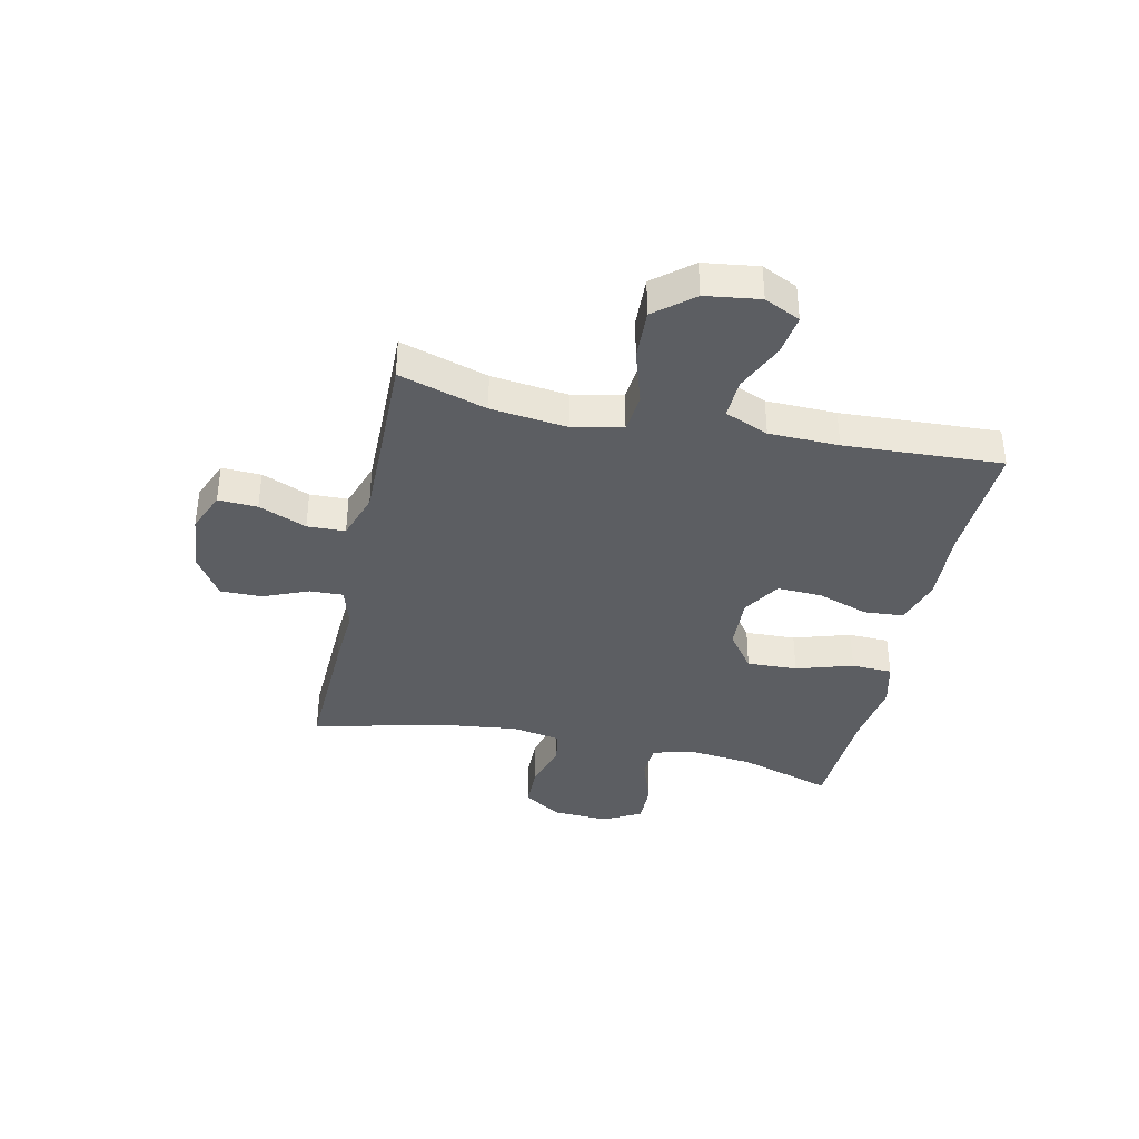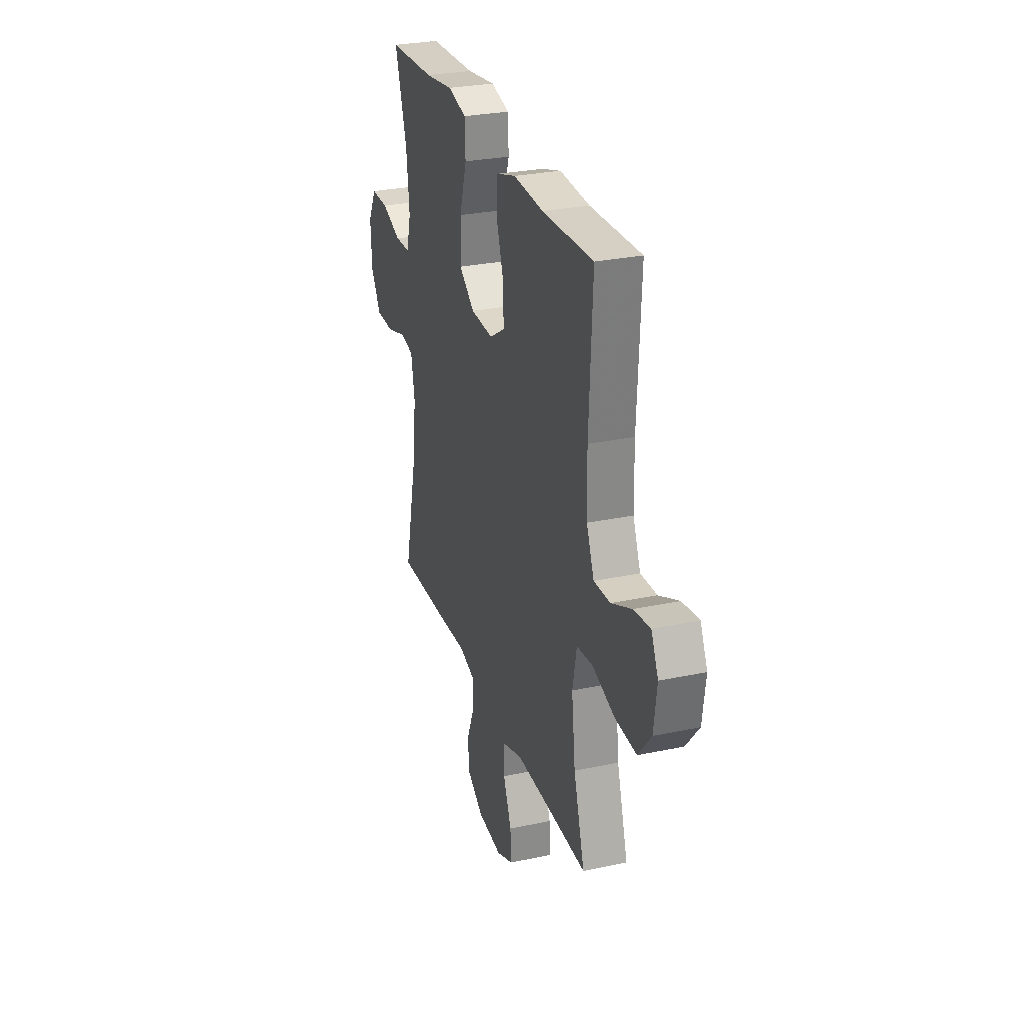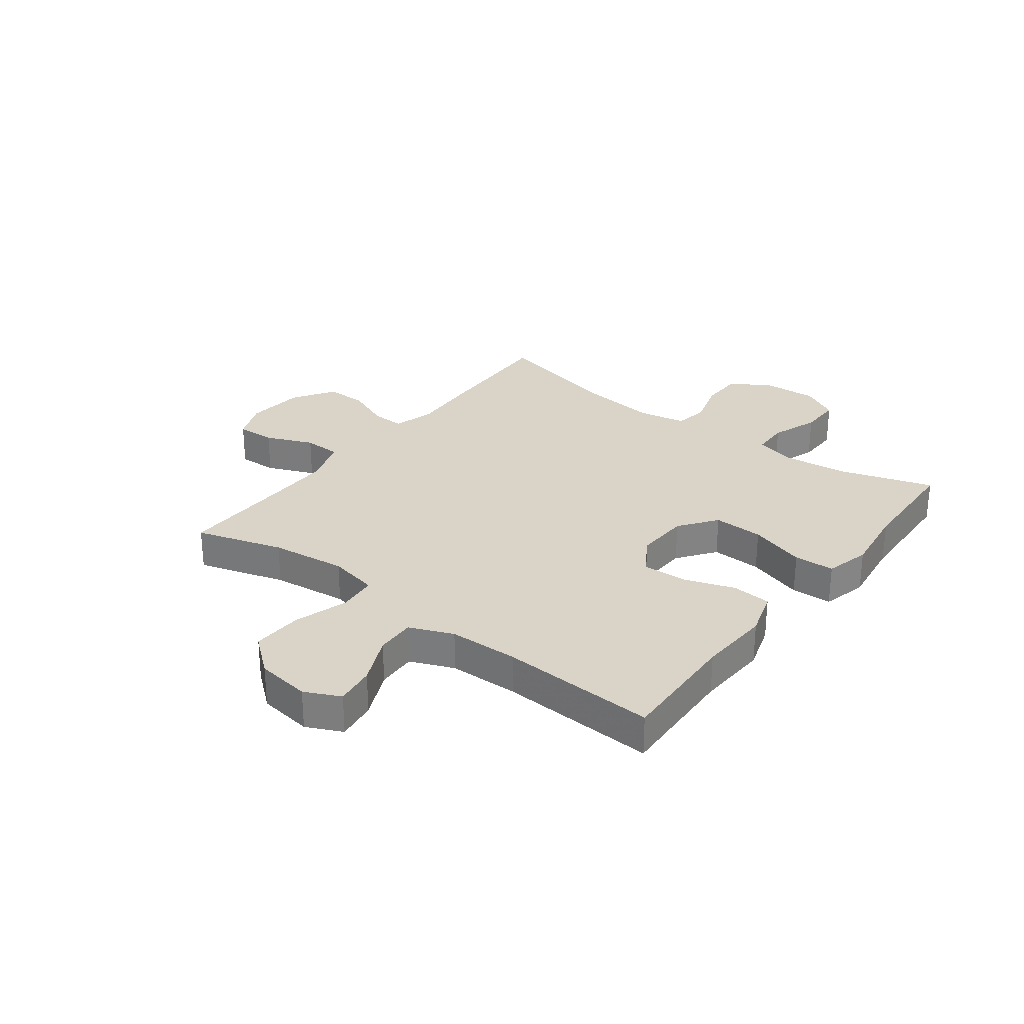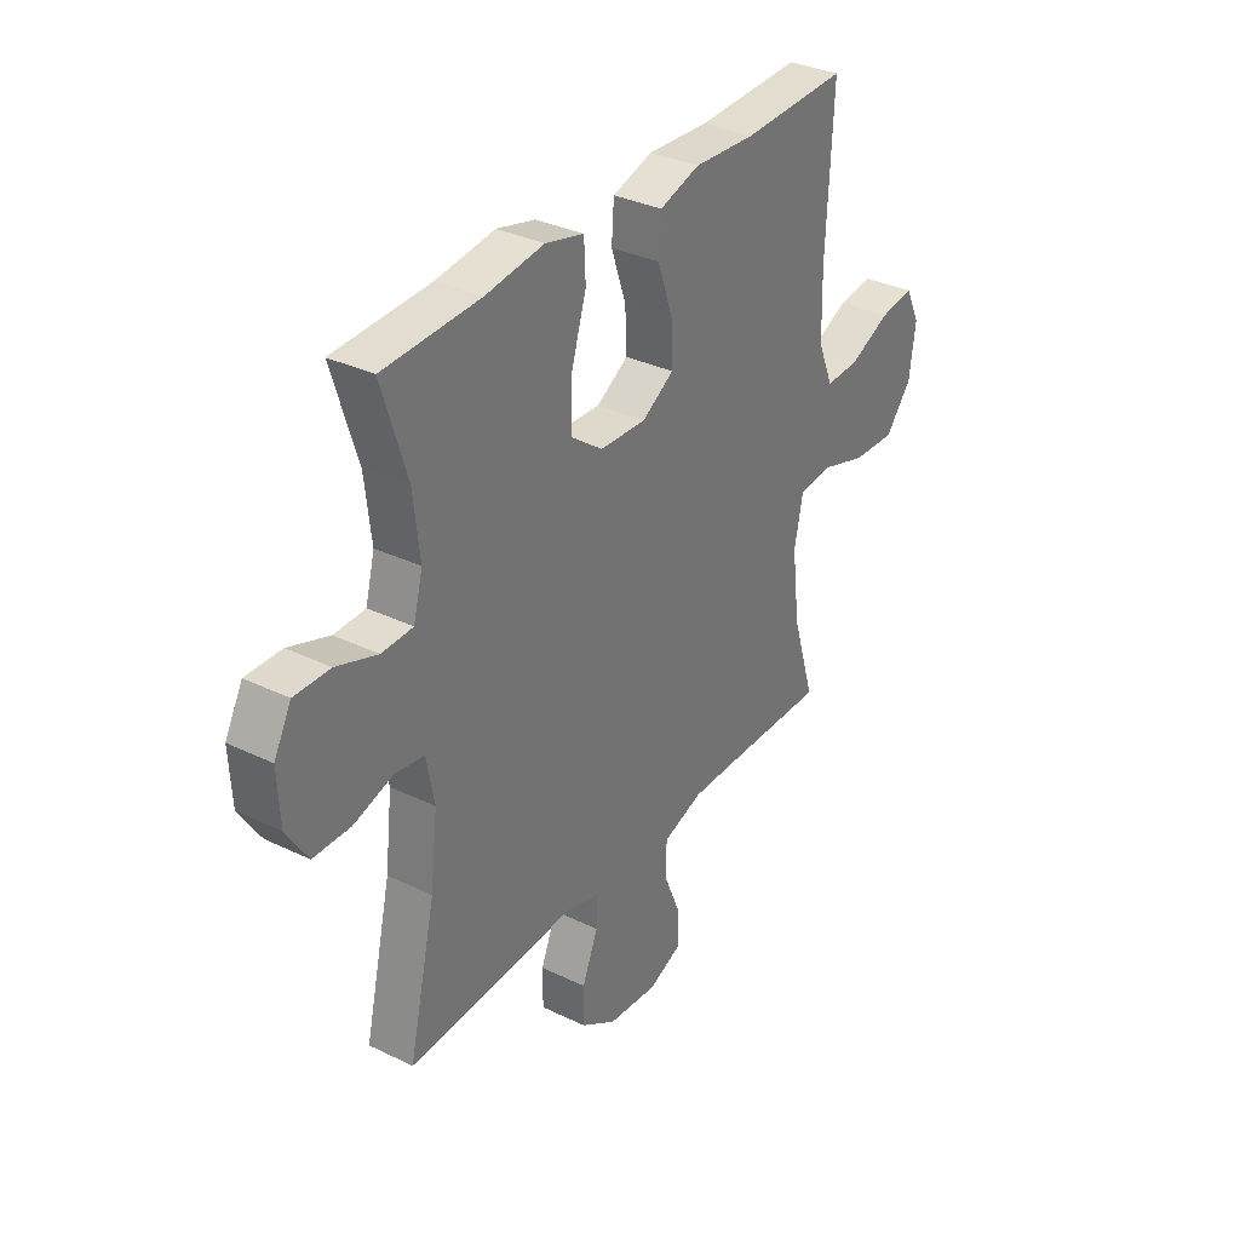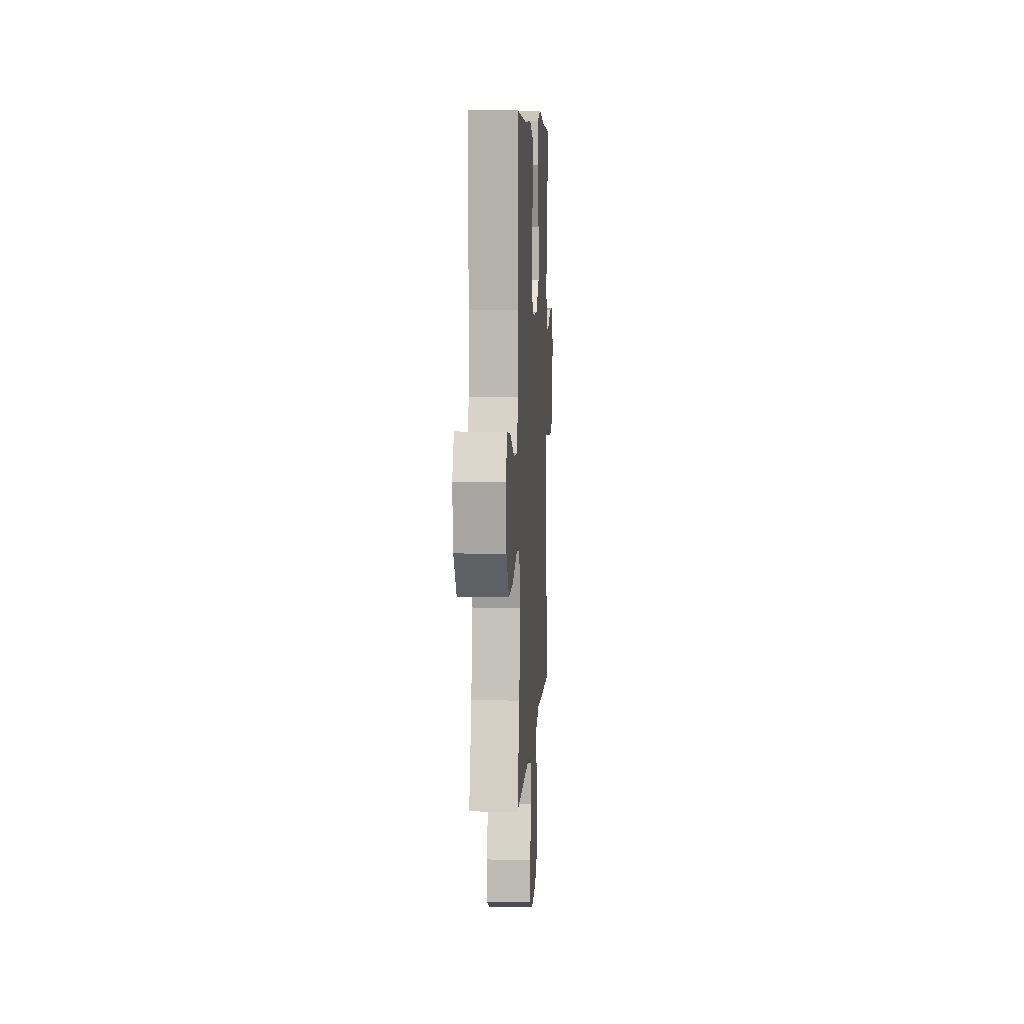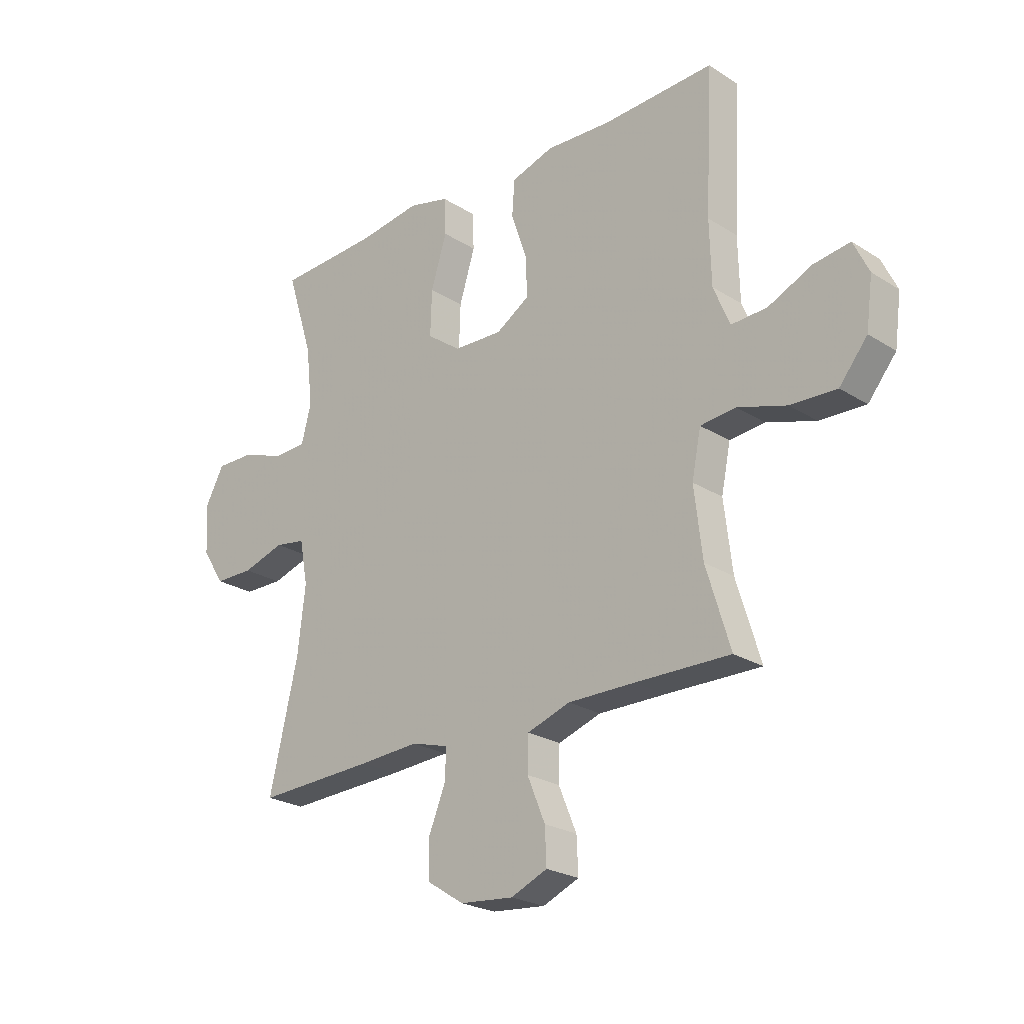
<metadata>
{"format":"obj","ext":"obj","renderer":"f3d","projection":"perspective","resolution":1024,"background":"white","views":[{"elev":-37.8,"azim":-102.2,"up":"+Y"},{"elev":28.4,"azim":-107.7,"up":"+Z"},{"elev":28.7,"azim":-52.7,"up":"+Y"},{"elev":33.4,"azim":123.5,"up":"+Z"},{"elev":7.4,"azim":-86.7,"up":"+Z"},{"elev":-24.0,"azim":-136.3,"up":"+Z"}]}
</metadata>
<code>
v 0.5 0.07 0.5
v 0.448 0.07 0.335
v 0.435 0.07 0.22
v 0.454 0.07 0.147
v 0.519 0.07 0.145
v 0.604 0.07 0.175
v 0.678 0.07 0.176
v 0.714 0.07 0.109
v 0.709 0.07 0.011
v 0.665 0.07 -0.058
v 0.588 0.07 -0.059
v 0.505 0.07 -0.034
v 0.445 0.07 -0.044
v 0.429 0.07 -0.13
v 0.444 0.07 -0.259
v 0.5 0.07 -0.5
v 0.268 0.07 -0.491
v 0.151 0.07 -0.484
v 0.078 0.07 -0.505
v 0.08 0.07 -0.564
v 0.113 0.07 -0.644
v 0.113 0.07 -0.717
v 0.04 0.07 -0.764
v -0.065 0.07 -0.774
v -0.136 0.07 -0.744
v -0.133 0.07 -0.675
v -0.098 0.07 -0.591
v -0.1 0.07 -0.524
v -0.184 0.07 -0.496
v -0.315 0.07 -0.497
v -0.5 0.07 -0.5
v -0.453 0.07 -0.346
v -0.437 0.07 -0.212
v -0.455 0.07 -0.124
v -0.524 0.07 -0.117
v -0.62 0.07 -0.147
v -0.71 0.07 -0.151
v -0.765 0.07 -0.084
v -0.778 0.07 0.012
v -0.748 0.07 0.075
v -0.677 0.07 0.065
v -0.591 0.07 0.026
v -0.521 0.07 0.023
v -0.489 0.07 0.1
v -0.486 0.07 0.223
v -0.5 0.07 0.5
v -0.282 0.07 0.491
v -0.154 0.07 0.498
v -0.071 0.07 0.472
v -0.066 0.07 0.402
v -0.097 0.07 0.312
v -0.1 0.07 0.233
v -0.034 0.07 0.192
v 0.062 0.07 0.196
v 0.129 0.07 0.245
v 0.126 0.07 0.334
v 0.095 0.07 0.434
v 0.098 0.07 0.506
v 0.178 0.07 0.526
v 0.3 0.07 0.509
v 0.5 0 0.5
v 0.448 0 0.335
v 0.435 0 0.22
v 0.454 0 0.147
v 0.519 0 0.145
v 0.604 0 0.175
v 0.678 0 0.176
v 0.714 0 0.109
v 0.709 0 0.011
v 0.665 0 -0.058
v 0.588 0 -0.059
v 0.505 0 -0.034
v 0.445 0 -0.044
v 0.429 0 -0.13
v 0.444 0 -0.259
v 0.5 0 -0.5
v 0.268 0 -0.491
v 0.151 0 -0.484
v 0.078 0 -0.505
v 0.08 0 -0.564
v 0.113 0 -0.644
v 0.113 0 -0.717
v 0.04 0 -0.764
v -0.065 0 -0.774
v -0.136 0 -0.744
v -0.133 0 -0.675
v -0.098 0 -0.591
v -0.1 0 -0.524
v -0.184 0 -0.496
v -0.315 0 -0.497
v -0.5 0 -0.5
v -0.453 0 -0.346
v -0.437 0 -0.212
v -0.455 0 -0.124
v -0.524 0 -0.117
v -0.62 0 -0.147
v -0.71 0 -0.151
v -0.765 0 -0.084
v -0.778 0 0.012
v -0.748 0 0.075
v -0.677 0 0.065
v -0.591 0 0.026
v -0.521 0 0.023
v -0.489 0 0.1
v -0.486 0 0.223
v -0.5 0 0.5
v -0.282 0 0.491
v -0.154 0 0.498
v -0.071 0 0.472
v -0.066 0 0.402
v -0.097 0 0.312
v -0.1 0 0.233
v -0.034 0 0.192
v 0.062 0 0.196
v 0.129 0 0.245
v 0.126 0 0.334
v 0.095 0 0.434
v 0.098 0 0.506
v 0.178 0 0.526
v 0.3 0 0.509
f 57 58 59 60
f 56 57 60 1
f 55 56 1 2
f 54 55 2 3
f 48 49 50 51
f 47 48 51 52
f 45 46 47 52
f 44 45 52 53
f 39 40 41 42
f 39 42 43
f 38 39 43
f 35 36 37 38
f 34 35 38 43
f 30 31 32
f 29 30 32 33
f 28 29 33 34
f 24 25 26 27
f 24 27 28
f 23 24 28
f 20 21 22 23
f 19 20 23 28
f 18 19 28 34
f 15 16 17 18
f 14 15 18 34
f 9 10 11 12
f 9 12 13
f 8 9 13
f 5 6 7 8
f 4 5 8 13
f 54 3 4 13
f 43 44 53 54
f 34 43 54
f 13 14 34 54
f 120 119 118 117
f 61 120 117 116
f 62 61 116 115
f 63 62 115 114
f 111 110 109 108
f 112 111 108 107
f 112 107 106 105
f 113 112 105 104
f 102 101 100 99
f 103 102 99
f 103 99 98
f 98 97 96 95
f 103 98 95 94
f 92 91 90
f 93 92 90 89
f 94 93 89 88
f 87 86 85 84
f 88 87 84
f 88 84 83
f 83 82 81 80
f 88 83 80 79
f 94 88 79 78
f 78 77 76 75
f 94 78 75 74
f 72 71 70 69
f 73 72 69
f 73 69 68
f 68 67 66 65
f 73 68 65 64
f 73 64 63 114
f 114 113 104 103
f 114 103 94
f 114 94 74 73
f 1 61 62 2
f 2 62 63 3
f 3 63 64 4
f 4 64 65 5
f 5 65 66 6
f 6 66 67 7
f 7 67 68 8
f 8 68 69 9
f 9 69 70 10
f 10 70 71 11
f 11 71 72 12
f 12 72 73 13
f 13 73 74 14
f 14 74 75 15
f 15 75 76 16
f 16 76 77 17
f 17 77 78 18
f 18 78 79 19
f 19 79 80 20
f 20 80 81 21
f 21 81 82 22
f 22 82 83 23
f 23 83 84 24
f 24 84 85 25
f 25 85 86 26
f 26 86 87 27
f 27 87 88 28
f 28 88 89 29
f 29 89 90 30
f 30 90 91 31
f 31 91 92 32
f 32 92 93 33
f 33 93 94 34
f 34 94 95 35
f 35 95 96 36
f 36 96 97 37
f 37 97 98 38
f 38 98 99 39
f 39 99 100 40
f 40 100 101 41
f 41 101 102 42
f 42 102 103 43
f 43 103 104 44
f 44 104 105 45
f 45 105 106 46
f 46 106 107 47
f 47 107 108 48
f 48 108 109 49
f 49 109 110 50
f 50 110 111 51
f 51 111 112 52
f 52 112 113 53
f 53 113 114 54
f 54 114 115 55
f 55 115 116 56
f 56 116 117 57
f 57 117 118 58
f 58 118 119 59
f 59 119 120 60
f 60 120 61 1

</code>
